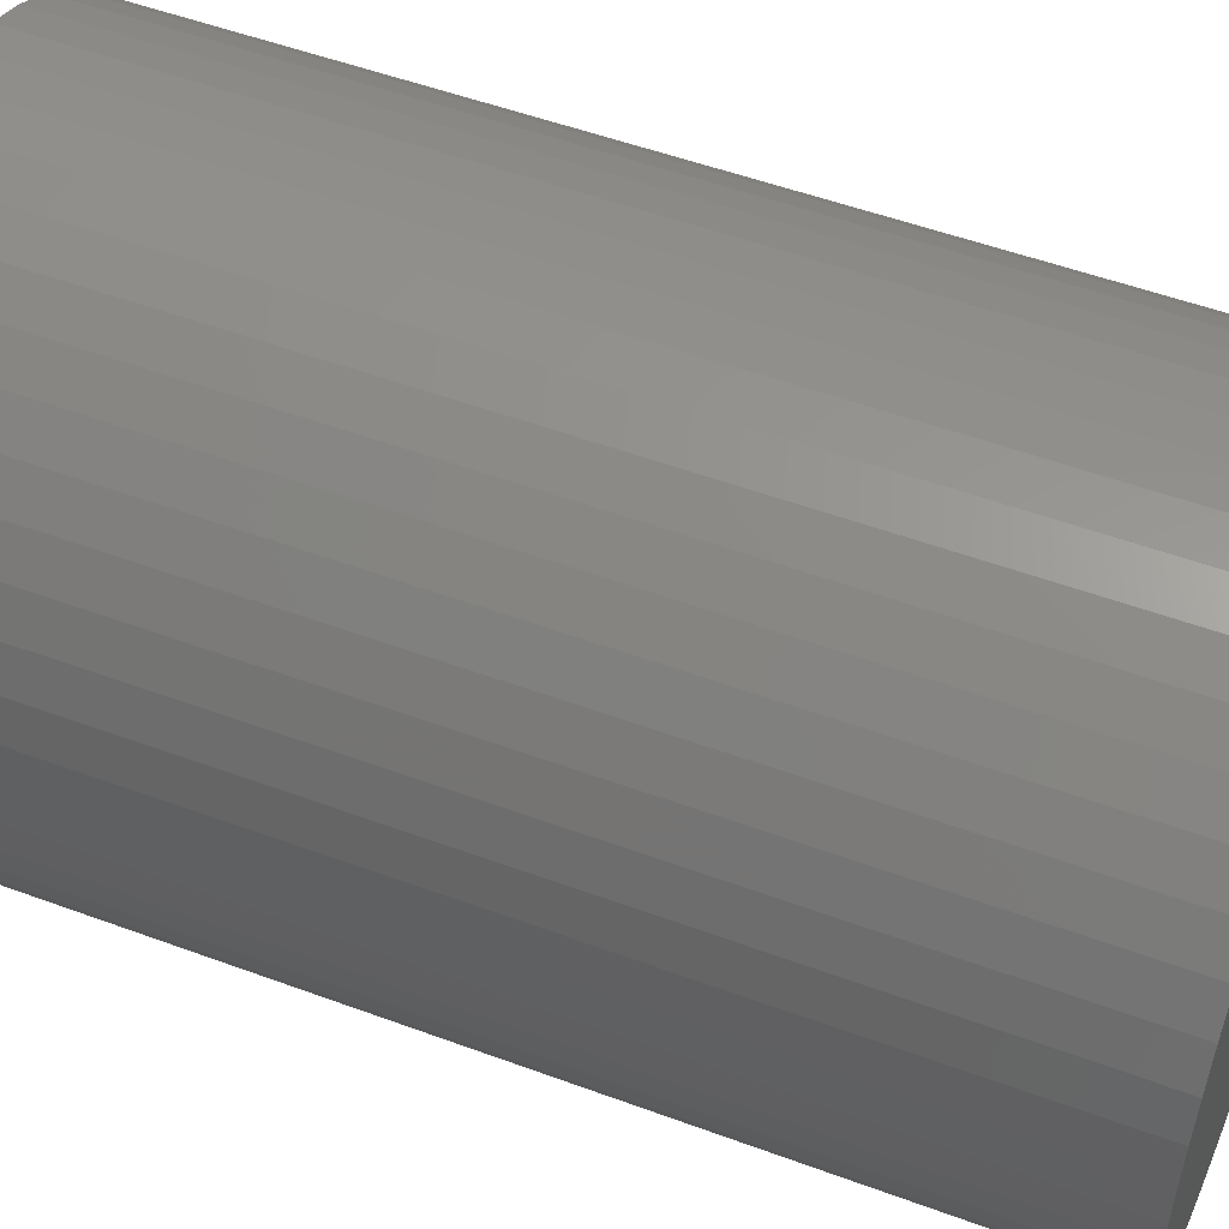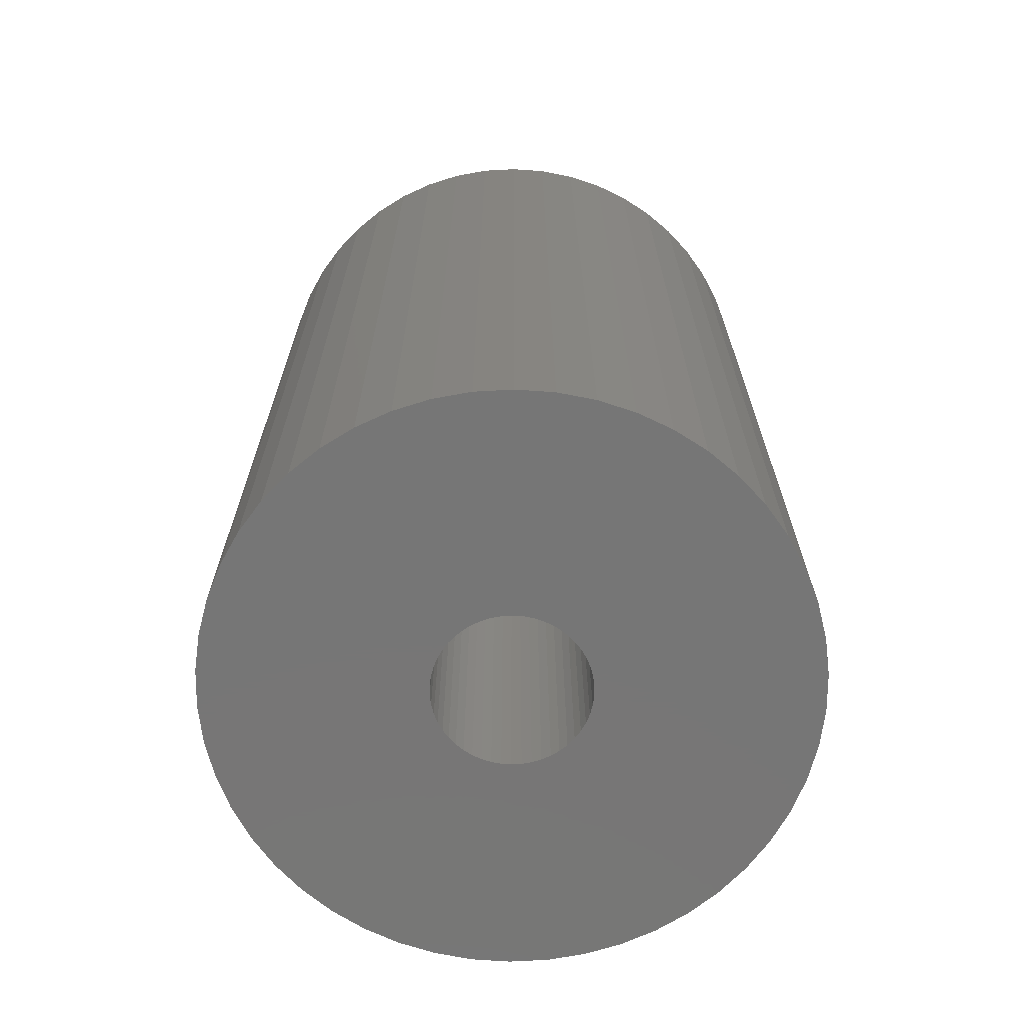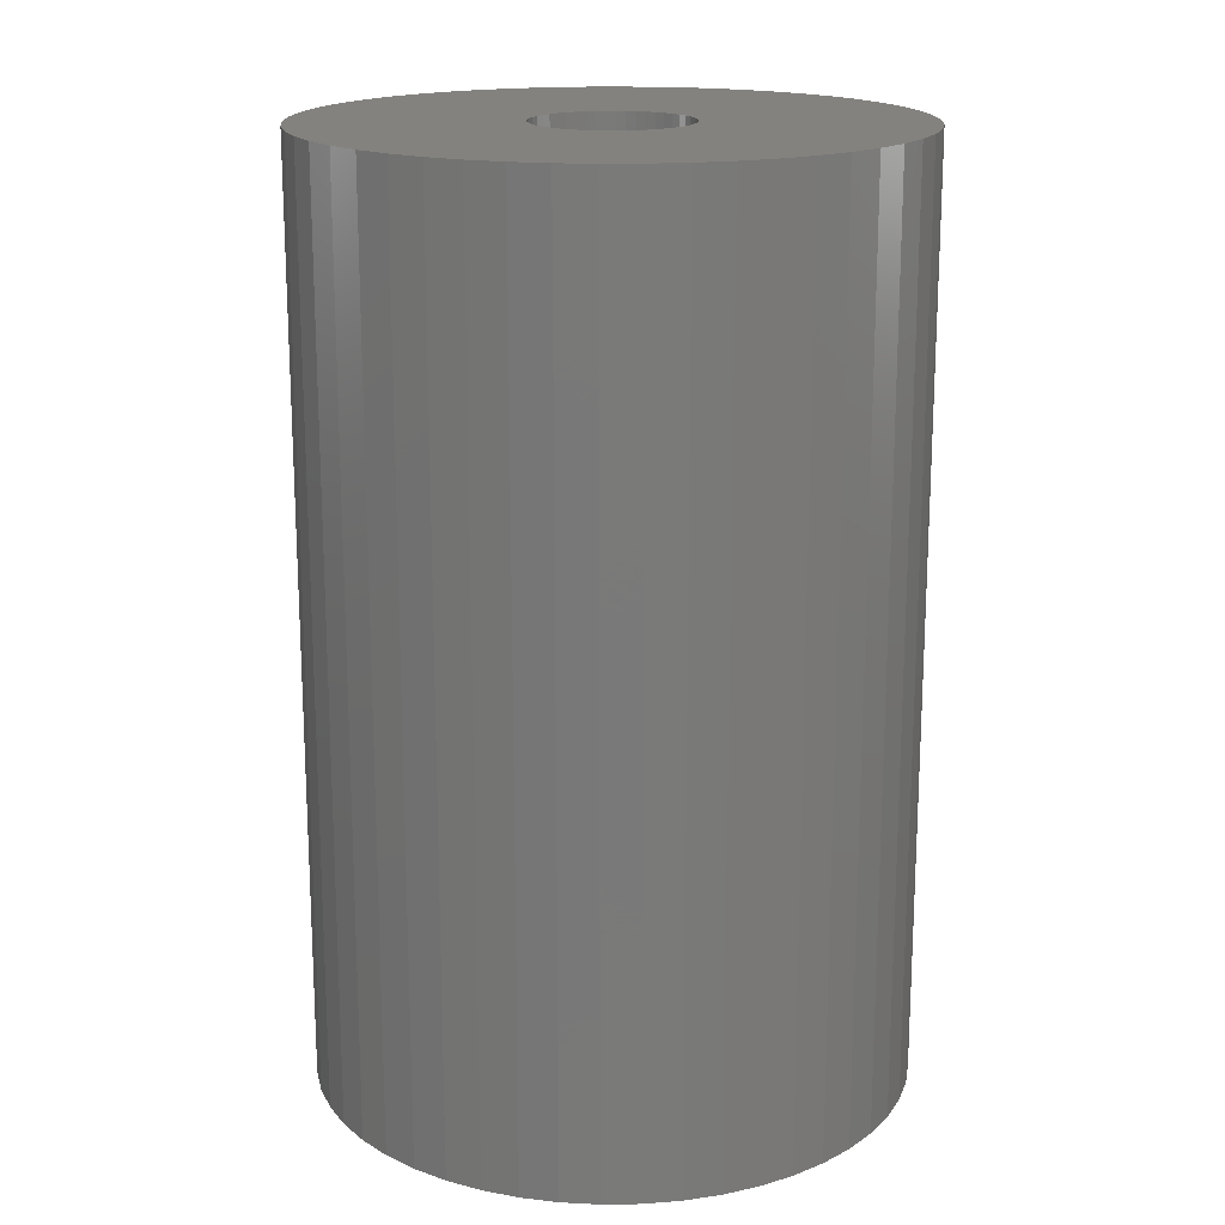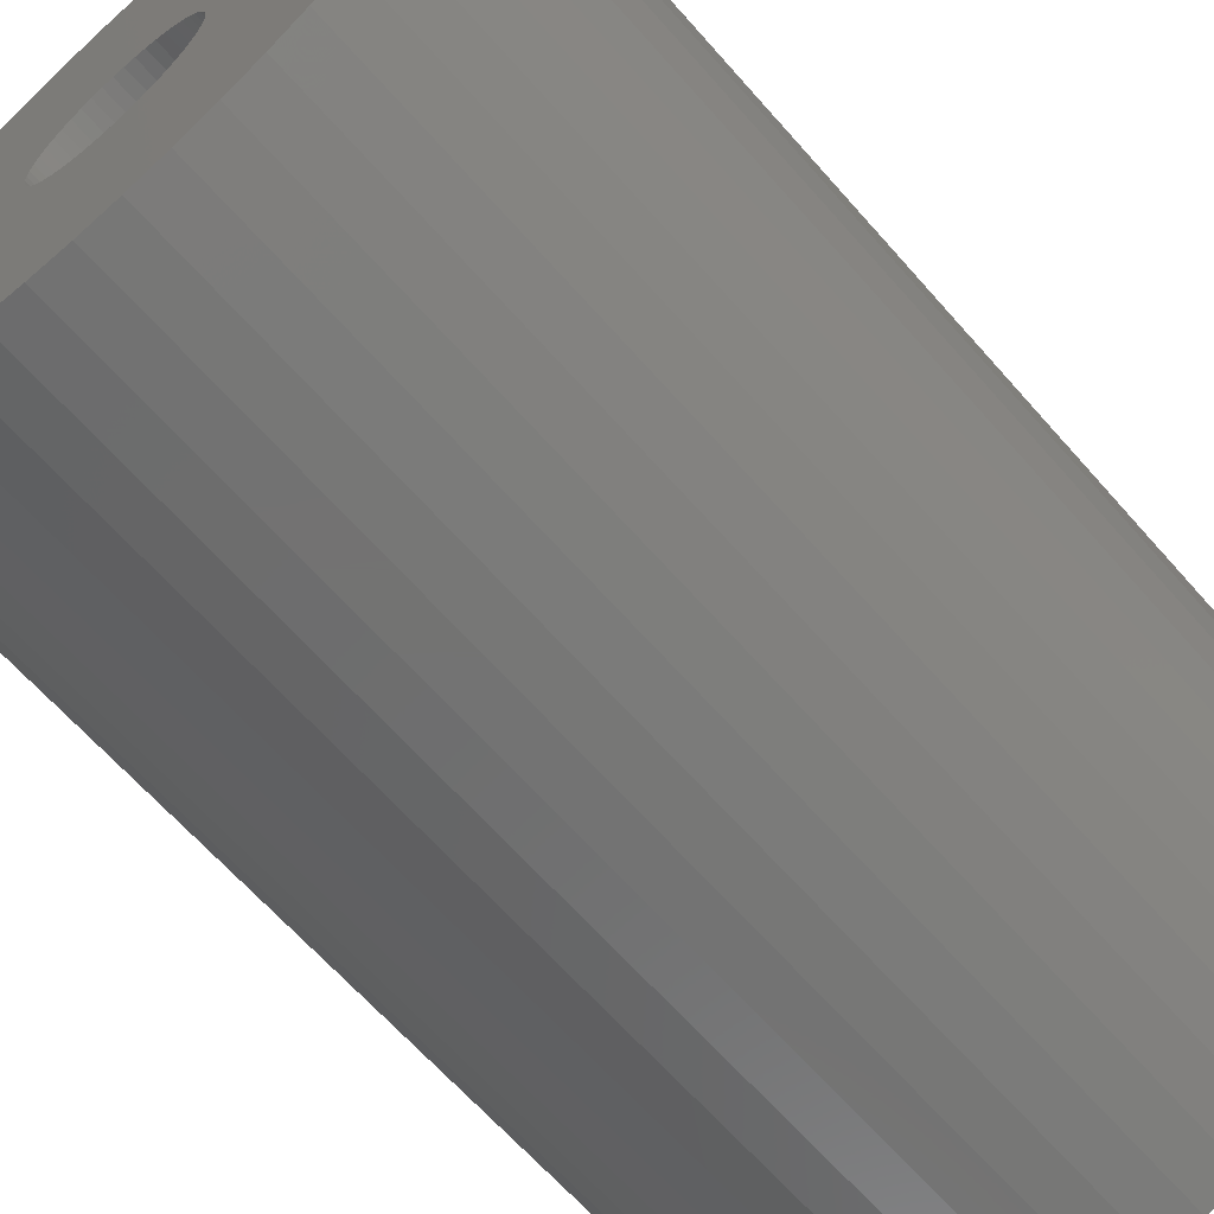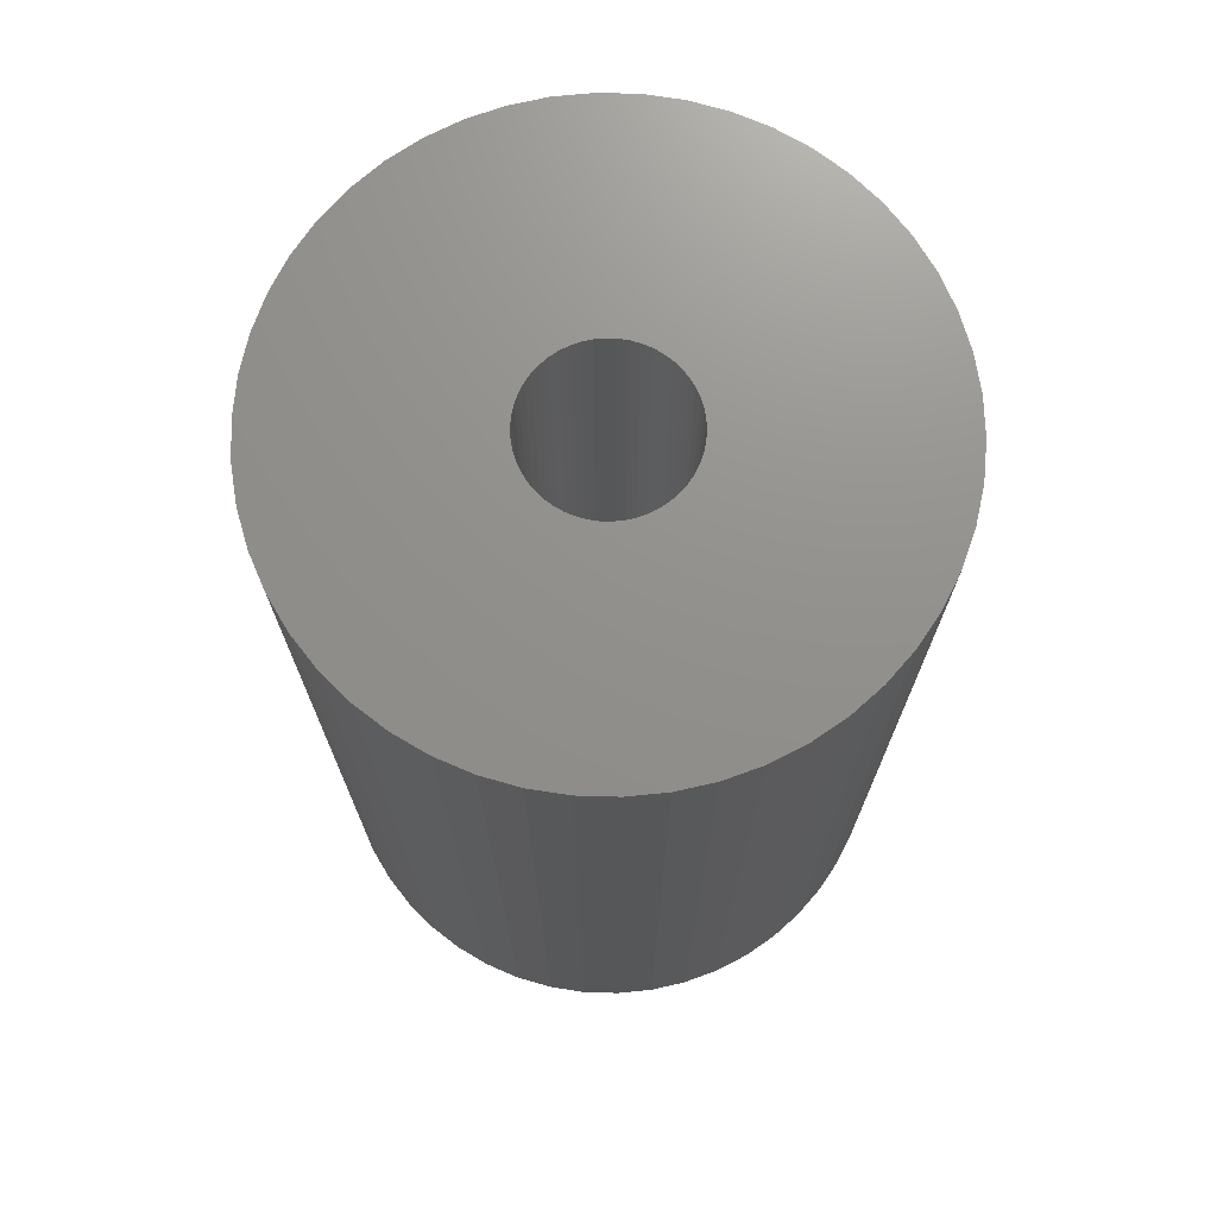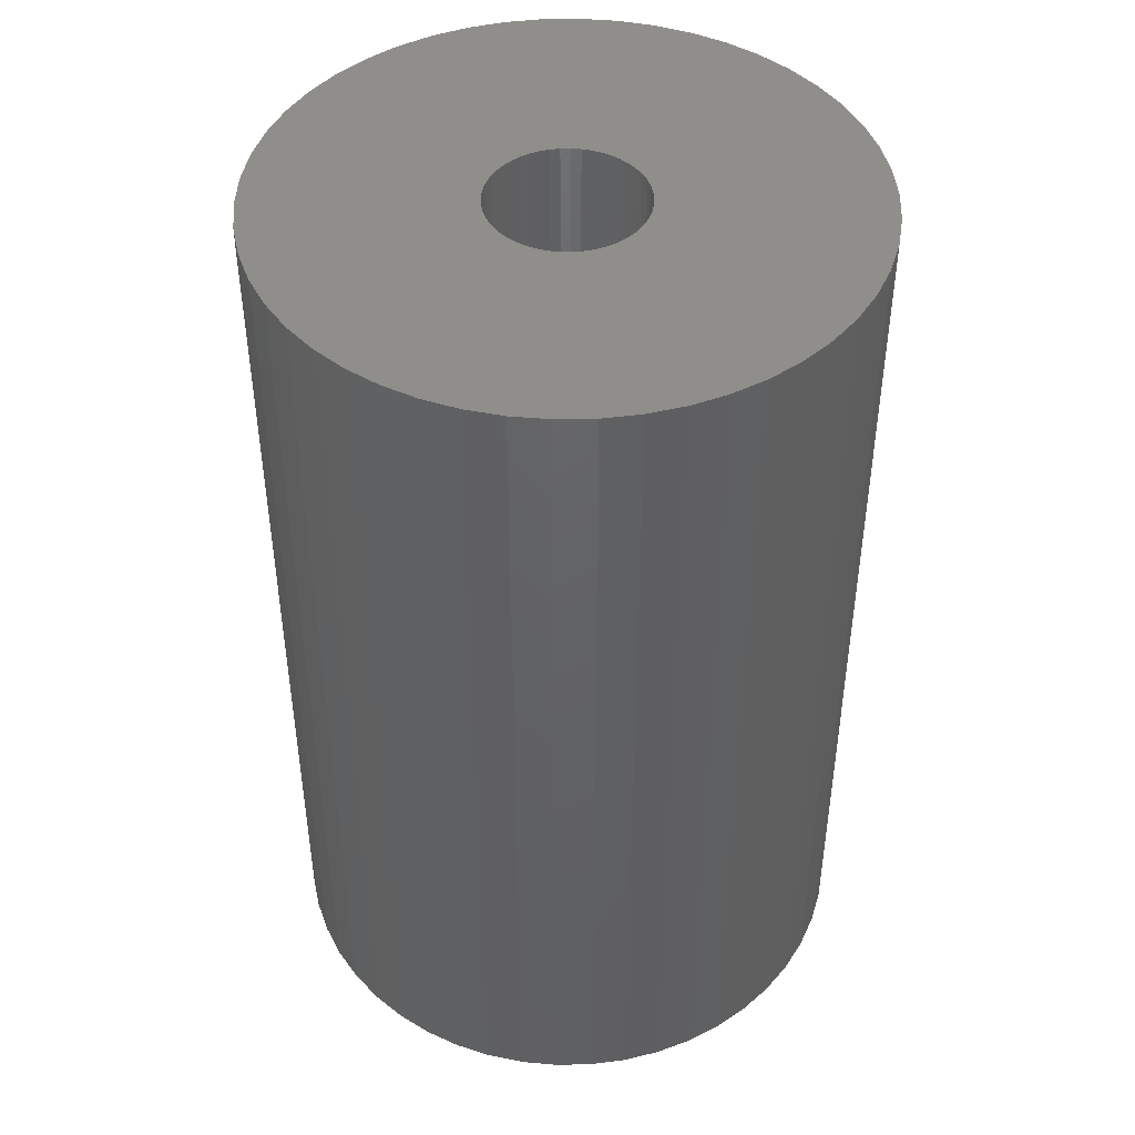
<metadata>
{"format":"stl","ext":"stl","renderer":"f3d","projection":"perspective","resolution":1024,"background":"white","views":[{"elev":52.0,"azim":111.8,"up":"+Y"},{"elev":-68.8,"azim":132.8,"up":"+Z"},{"elev":17.5,"azim":178.5,"up":"+Z"},{"elev":-64.7,"azim":-138.8,"up":"+Y"},{"elev":72.3,"azim":-70.4,"up":"+Z"},{"elev":45.0,"azim":-44.5,"up":"+Z"}]}
</metadata>
<code>
# stl→obj: 200 verts, 400 faces
v 23 0 36
v 22.82 2.883 -36
v 22.82 2.883 36
v 23 0 -36
v -23 0 -36
v -22.82 2.883 36
v -22.82 2.883 -36
v -23 0 36
v 1.444 22.95 -36
v -1.444 22.95 36
v 1.444 22.95 36
v -1.444 22.95 -36
v -1.444 -22.95 -36
v 1.444 -22.95 36
v -1.444 -22.95 36
v 1.444 -22.95 -36
v 16.77 15.74 -36
v 14.66 17.72 36
v 16.77 15.74 36
v 14.66 17.72 -36
v -14.66 17.72 -36
v -16.77 15.74 36
v -14.66 17.72 36
v -16.77 15.74 -36
v -7.107 21.87 -36
v -9.793 20.81 36
v -7.107 21.87 36
v -9.793 20.81 -36
v 20.16 -11.08 36
v 21.38 -8.467 -36
v 21.38 -8.467 36
v 20.16 -11.08 -36
v 21.38 8.467 36
v 20.16 11.08 -36
v 20.16 11.08 36
v 21.38 8.467 -36
v 9.793 20.81 -36
v 7.107 21.87 36
v 9.793 20.81 36
v 7.107 21.87 -36
v 4.31 22.59 36
v 4.31 22.59 -36
v 12.32 19.42 -36
v 12.32 19.42 36
v -21.38 8.467 -36
v -20.16 11.08 36
v -20.16 11.08 -36
v -21.38 8.467 36
v -18.61 13.52 -36
v -18.61 13.52 36
v -22.28 5.72 -36
v -22.28 5.72 36
v -4.31 22.59 36
v -4.31 22.59 -36
v 4.31 -22.59 36
v 4.31 -22.59 -36
v 22.28 5.72 36
v 22.28 5.72 -36
v 18.61 13.52 36
v 18.61 13.52 -36
v 6 0 36
v 5.953 0.752 36
v 22.82 -2.883 36
v 5.811 1.492 36
v 5.953 -0.752 36
v 5.579 2.209 36
v 22.28 -5.72 36
v 5.258 2.891 36
v 5.811 -1.492 36
v 4.854 3.527 36
v 4.374 4.107 36
v 5.579 -2.209 36
v 3.825 4.623 36
v 3.215 5.066 36
v 5.258 -2.891 36
v 2.555 5.429 36
v 18.61 -13.52 36
v 4.854 -3.527 36
v 1.854 5.706 36
v 1.124 5.894 36
v 0.3767 5.988 36
v -0.3767 5.988 36
v -1.124 5.894 36
v -1.854 5.706 36
v -2.555 5.429 36
v -3.215 5.066 36
v -12.32 19.42 36
v -3.825 4.623 36
v -4.374 4.107 36
v -4.854 3.527 36
v 16.77 -15.74 36
v 4.374 -4.107 36
v 14.66 -17.72 36
v 3.825 -4.623 36
v 12.32 -19.42 36
v 3.215 -5.066 36
v 9.793 -20.81 36
v 2.555 -5.429 36
v 7.107 -21.87 36
v 1.854 -5.706 36
v 1.124 -5.894 36
v 0.3767 -5.988 36
v -0.3767 -5.988 36
v -1.124 -5.894 36
v -4.31 -22.59 36
v -1.854 -5.706 36
v -7.107 -21.87 36
v -2.555 -5.429 36
v -9.793 -20.81 36
v -3.215 -5.066 36
v -12.32 -19.42 36
v -3.825 -4.623 36
v -14.66 -17.72 36
v -4.374 -4.107 36
v -16.77 -15.74 36
v -4.854 -3.527 36
v -18.61 -13.52 36
v -5.258 -2.891 36
v -20.16 -11.08 36
v -5.579 -2.209 36
v -21.38 -8.467 36
v -5.811 -1.492 36
v -22.28 -5.72 36
v -5.953 -0.752 36
v -22.82 -2.883 36
v -6 0 36
v -5.258 2.891 36
v -5.579 2.209 36
v -5.811 1.492 36
v -5.953 0.752 36
v -12.32 19.42 -36
v 22.82 -2.883 -36
v 18.61 -13.52 -36
v 16.77 -15.74 -36
v -16.77 -15.74 -36
v -14.66 -17.72 -36
v -18.61 -13.52 -36
v 6 0 -36
v 5.953 -0.752 -36
v 22.28 -5.72 -36
v 5.811 -1.492 -36
v 5.953 0.752 -36
v 5.579 -2.209 -36
v 5.258 -2.891 -36
v 5.811 1.492 -36
v 4.854 -3.527 -36
v 4.374 -4.107 -36
v 14.66 -17.72 -36
v 5.579 2.209 -36
v 3.825 -4.623 -36
v 12.32 -19.42 -36
v 3.215 -5.066 -36
v 9.793 -20.81 -36
v 5.258 2.891 -36
v 2.555 -5.429 -36
v 7.107 -21.87 -36
v 4.854 3.527 -36
v 1.854 -5.706 -36
v 1.124 -5.894 -36
v 0.3767 -5.988 -36
v -0.3767 -5.988 -36
v -1.124 -5.894 -36
v -4.31 -22.59 -36
v -1.854 -5.706 -36
v -7.107 -21.87 -36
v -2.555 -5.429 -36
v -9.793 -20.81 -36
v -3.215 -5.066 -36
v -12.32 -19.42 -36
v -3.825 -4.623 -36
v -4.374 -4.107 -36
v -4.854 -3.527 -36
v 4.374 4.107 -36
v 3.825 4.623 -36
v 3.215 5.066 -36
v 2.555 5.429 -36
v 1.854 5.706 -36
v 1.124 5.894 -36
v 0.3767 5.988 -36
v -0.3767 5.988 -36
v -1.124 5.894 -36
v -1.854 5.706 -36
v -2.555 5.429 -36
v -3.215 5.066 -36
v -3.825 4.623 -36
v -4.374 4.107 -36
v -4.854 3.527 -36
v -5.258 2.891 -36
v -5.579 2.209 -36
v -5.811 1.492 -36
v -5.953 0.752 -36
v -6 0 -36
v -5.258 -2.891 -36
v -20.16 -11.08 -36
v -5.579 -2.209 -36
v -21.38 -8.467 -36
v -5.811 -1.492 -36
v -22.28 -5.72 -36
v -5.953 -0.752 -36
v -22.82 -2.883 -36
f 1 2 3
f 2 1 4
f 5 6 7
f 6 5 8
f 9 10 11
f 10 9 12
f 13 14 15
f 14 13 16
f 17 18 19
f 18 17 20
f 21 22 23
f 22 21 24
f 25 26 27
f 26 25 28
f 29 30 31
f 30 29 32
f 33 34 35
f 34 33 36
f 37 38 39
f 38 37 40
f 40 41 38
f 41 40 42
f 43 39 44
f 39 43 37
f 45 46 47
f 46 45 48
f 49 22 24
f 22 49 50
f 51 48 45
f 48 51 52
f 12 53 10
f 53 12 54
f 16 55 14
f 55 16 56
f 57 36 33
f 36 57 58
f 3 58 57
f 58 3 2
f 59 17 19
f 17 59 60
f 35 60 59
f 60 35 34
f 42 11 41
f 11 42 9
f 20 44 18
f 44 20 43
f 47 50 49
f 50 47 46
f 7 52 51
f 52 7 6
f 61 1 3
f 62 3 57
f 1 61 63
f 64 57 33
f 65 63 61
f 66 33 35
f 63 65 67
f 68 35 59
f 69 67 65
f 70 59 19
f 67 69 31
f 71 19 18
f 72 31 69
f 73 18 44
f 31 72 29
f 74 44 39
f 75 29 72
f 76 39 38
f 29 75 77
f 78 77 75
f 3 62 61
f 57 64 62
f 33 66 64
f 35 68 66
f 59 70 68
f 19 71 70
f 79 38 41
f 18 73 71
f 44 74 73
f 39 76 74
f 38 79 76
f 80 41 11
f 41 80 79
f 11 81 80
f 11 82 81
f 10 82 11
f 82 10 83
f 53 83 10
f 83 53 84
f 27 84 53
f 84 27 85
f 26 85 27
f 85 26 86
f 87 86 26
f 86 87 88
f 23 88 87
f 88 23 89
f 22 89 23
f 50 90 22
f 89 22 90
f 77 78 91
f 92 91 78
f 91 92 93
f 94 93 92
f 93 94 95
f 96 95 94
f 95 96 97
f 98 97 96
f 97 98 99
f 100 99 98
f 99 100 55
f 101 55 100
f 55 101 14
f 102 14 101
f 103 14 102
f 15 103 104
f 103 15 14
f 105 104 106
f 107 106 108
f 109 108 110
f 111 110 112
f 104 105 15
f 113 112 114
f 115 114 116
f 117 116 118
f 119 118 120
f 121 120 122
f 123 122 124
f 106 107 105
f 125 124 126
f 90 50 127
f 46 127 50
f 108 109 107
f 127 46 128
f 110 111 109
f 48 128 46
f 112 113 111
f 128 48 129
f 114 115 113
f 52 129 48
f 116 117 115
f 129 52 130
f 118 119 117
f 6 130 52
f 120 121 119
f 130 6 126
f 122 123 121
f 8 126 6
f 124 125 123
f 126 8 125
f 28 87 26
f 87 28 131
f 131 23 87
f 23 131 21
f 54 27 53
f 27 54 25
f 63 4 1
f 4 63 132
f 91 133 77
f 133 91 134
f 135 113 115
f 113 135 136
f 135 117 137
f 117 135 115
f 138 4 132
f 139 132 140
f 4 138 2
f 141 140 30
f 142 2 138
f 143 30 32
f 2 142 58
f 144 32 133
f 145 58 142
f 146 133 134
f 58 145 36
f 147 134 148
f 149 36 145
f 150 148 151
f 36 149 34
f 152 151 153
f 154 34 149
f 155 153 156
f 34 154 60
f 157 60 154
f 132 139 138
f 140 141 139
f 30 143 141
f 32 144 143
f 133 146 144
f 134 147 146
f 158 156 56
f 148 150 147
f 151 152 150
f 153 155 152
f 156 158 155
f 159 56 16
f 56 159 158
f 16 160 159
f 16 161 160
f 13 161 16
f 161 13 162
f 163 162 13
f 162 163 164
f 165 164 163
f 164 165 166
f 167 166 165
f 166 167 168
f 169 168 167
f 168 169 170
f 136 170 169
f 170 136 171
f 135 171 136
f 137 172 135
f 171 135 172
f 60 157 17
f 173 17 157
f 17 173 20
f 174 20 173
f 20 174 43
f 175 43 174
f 43 175 37
f 176 37 175
f 37 176 40
f 177 40 176
f 40 177 42
f 178 42 177
f 42 178 9
f 179 9 178
f 180 9 179
f 12 180 181
f 180 12 9
f 54 181 182
f 25 182 183
f 28 183 184
f 131 184 185
f 181 54 12
f 21 185 186
f 24 186 187
f 49 187 188
f 47 188 189
f 45 189 190
f 51 190 191
f 182 25 54
f 7 191 192
f 172 137 193
f 194 193 137
f 183 28 25
f 193 194 195
f 184 131 28
f 196 195 194
f 185 21 131
f 195 196 197
f 186 24 21
f 198 197 196
f 187 49 24
f 197 198 199
f 188 47 49
f 200 199 198
f 189 45 47
f 199 200 192
f 190 51 45
f 5 192 200
f 191 7 51
f 192 5 7
f 153 95 97
f 95 153 151
f 31 140 67
f 140 31 30
f 77 32 29
f 32 77 133
f 196 123 198
f 123 196 121
f 148 91 93
f 91 148 134
f 156 97 99
f 97 156 153
f 56 99 55
f 99 56 156
f 67 132 63
f 132 67 140
f 136 111 113
f 111 136 169
f 137 119 194
f 119 137 117
f 194 121 196
f 121 194 119
f 198 125 200
f 125 198 123
f 200 8 5
f 8 200 125
f 151 93 95
f 93 151 148
f 165 105 107
f 105 165 163
f 167 107 109
f 107 167 165
f 163 15 105
f 15 163 13
f 169 109 111
f 109 169 167
f 138 62 142
f 62 138 61
f 126 191 130
f 191 126 192
f 180 81 82
f 81 180 179
f 160 103 102
f 103 160 161
f 174 71 73
f 71 174 173
f 186 88 89
f 88 186 185
f 183 84 85
f 84 183 182
f 146 75 144
f 75 146 78
f 149 68 154
f 68 149 66
f 142 64 145
f 64 142 62
f 177 76 79
f 76 177 176
f 178 79 80
f 79 178 177
f 176 74 76
f 74 176 175
f 128 188 127
f 188 128 189
f 129 189 128
f 189 129 190
f 181 82 83
f 82 181 180
f 159 102 101
f 102 159 160
f 155 100 98
f 100 155 158
f 145 66 149
f 66 145 64
f 157 71 173
f 71 157 70
f 154 70 157
f 70 154 68
f 179 80 81
f 80 179 178
f 175 73 74
f 73 175 174
f 127 187 90
f 187 127 188
f 90 186 89
f 186 90 187
f 130 190 129
f 190 130 191
f 184 85 86
f 85 184 183
f 185 86 88
f 86 185 184
f 182 83 84
f 83 182 181
f 147 94 92
f 94 147 150
f 141 65 139
f 65 141 69
f 118 195 120
f 195 118 193
f 116 193 118
f 193 116 172
f 144 72 143
f 72 144 75
f 147 78 146
f 78 147 92
f 139 61 138
f 61 139 65
f 114 172 116
f 172 114 171
f 120 197 122
f 197 120 195
f 158 101 100
f 101 158 159
f 150 96 94
f 96 150 152
f 152 98 96
f 98 152 155
f 143 69 141
f 69 143 72
f 161 104 103
f 104 161 162
f 164 108 106
f 108 164 166
f 162 106 104
f 106 162 164
f 122 199 124
f 199 122 197
f 124 192 126
f 192 124 199
f 166 110 108
f 110 166 168
f 168 112 110
f 112 168 170
f 170 114 112
f 114 170 171

</code>
